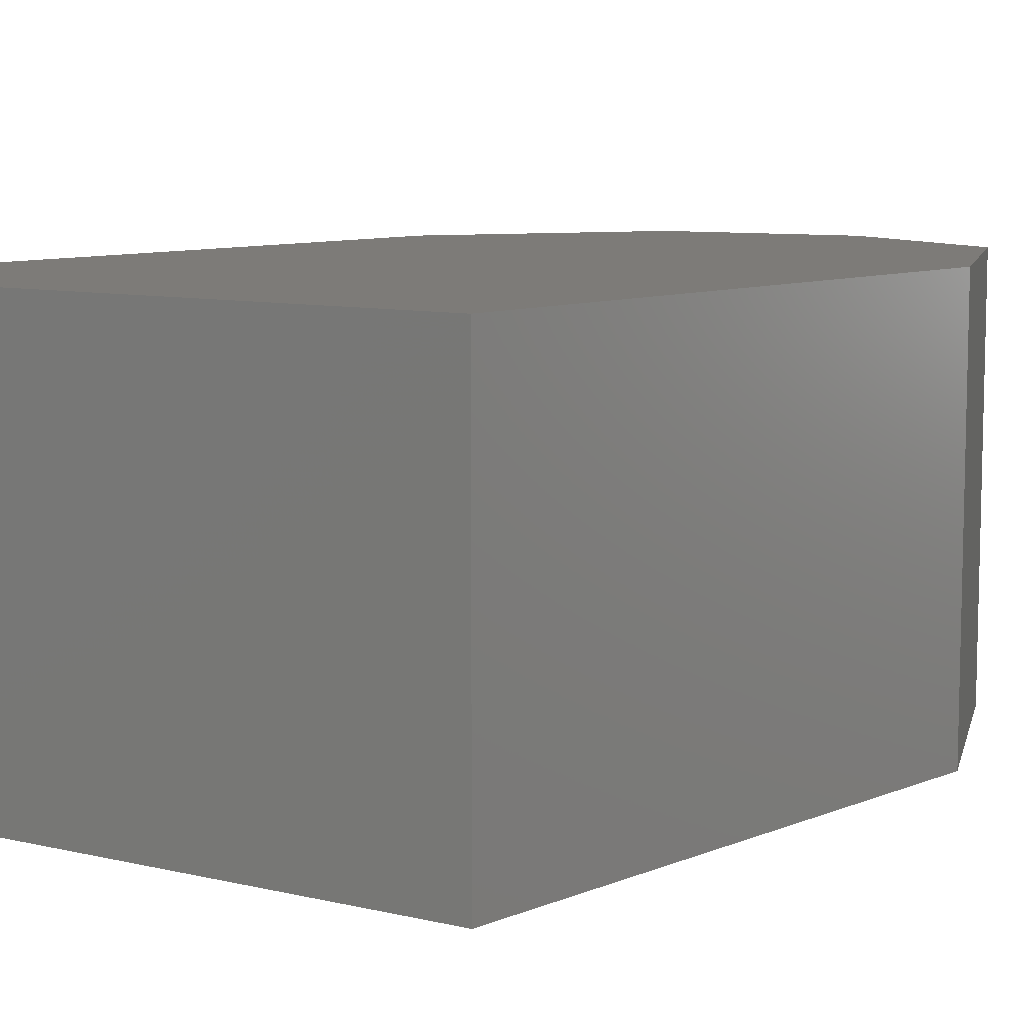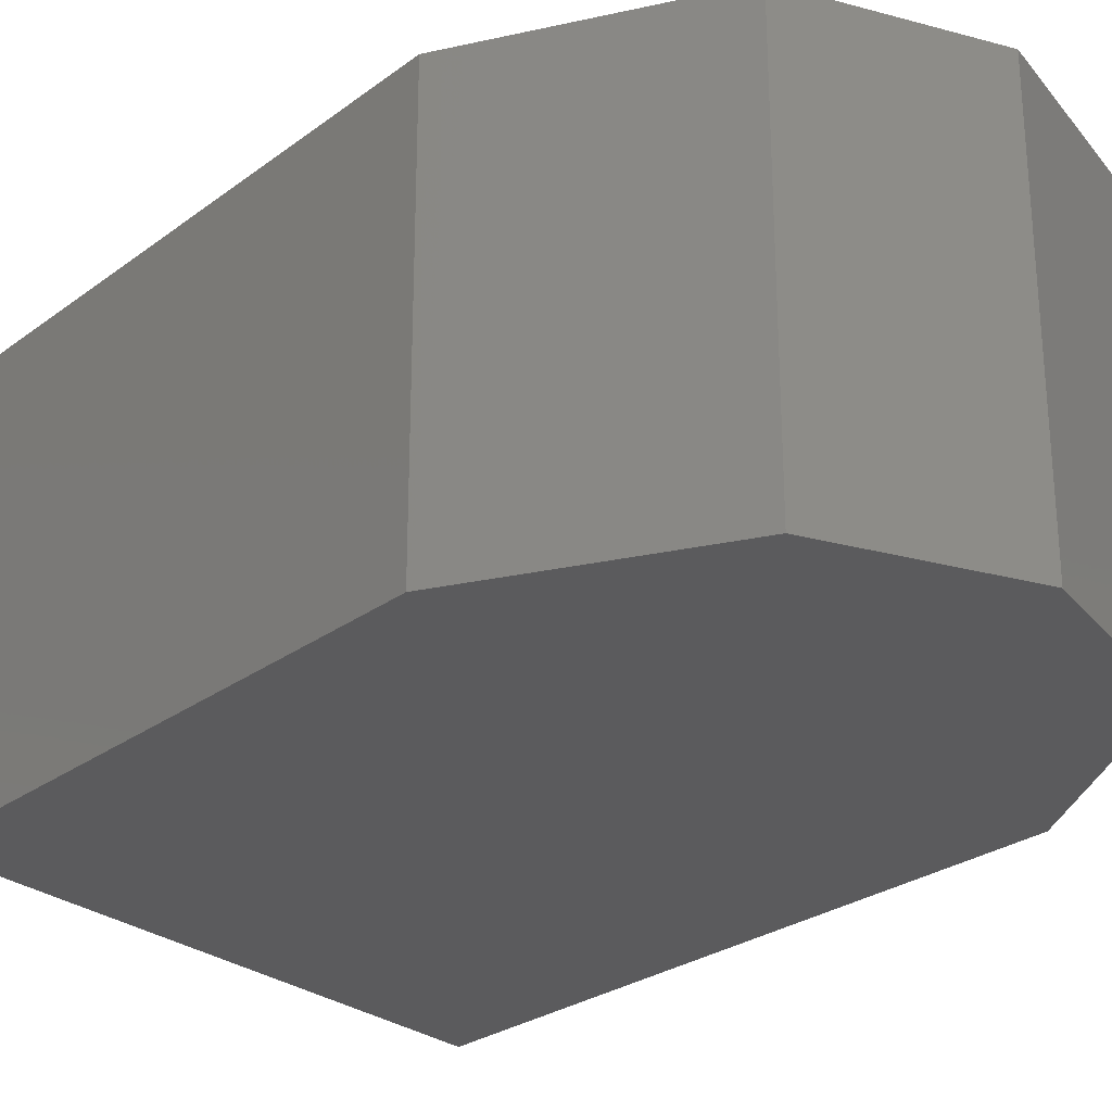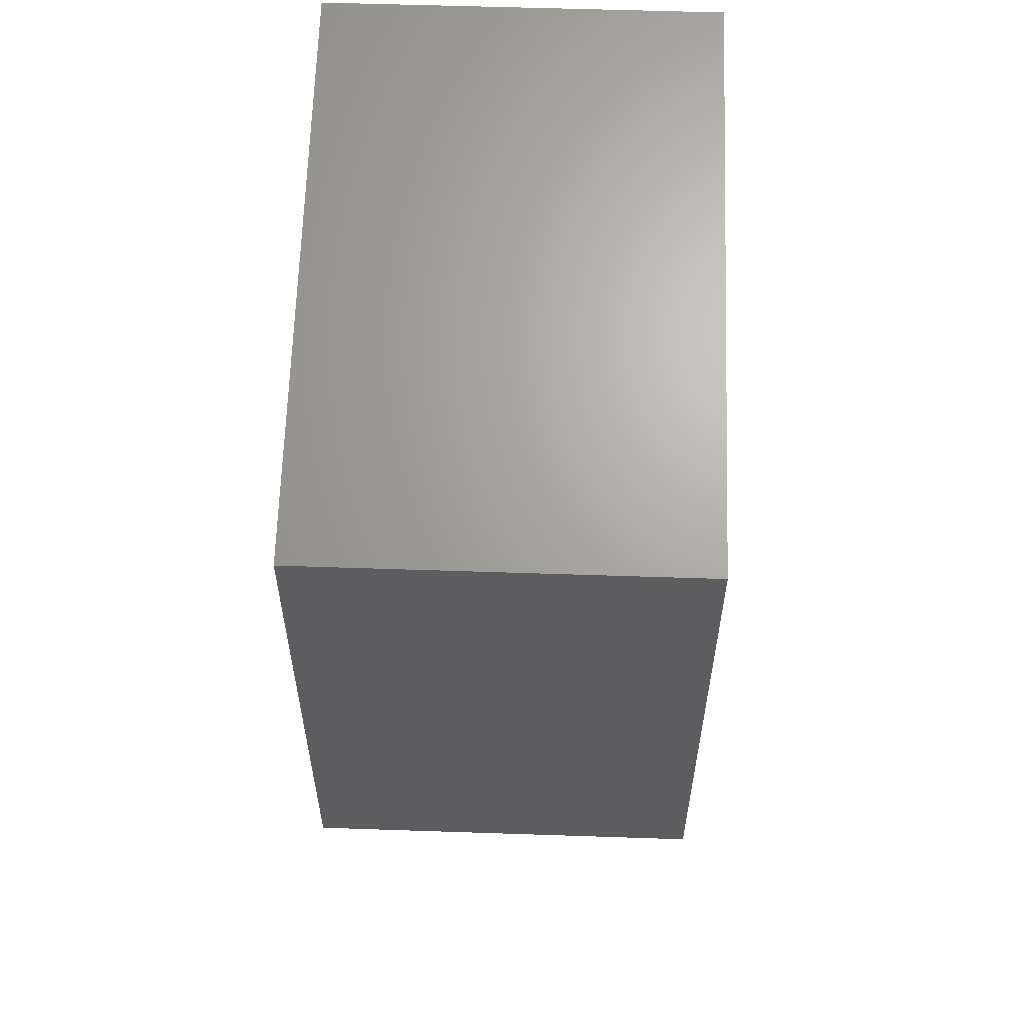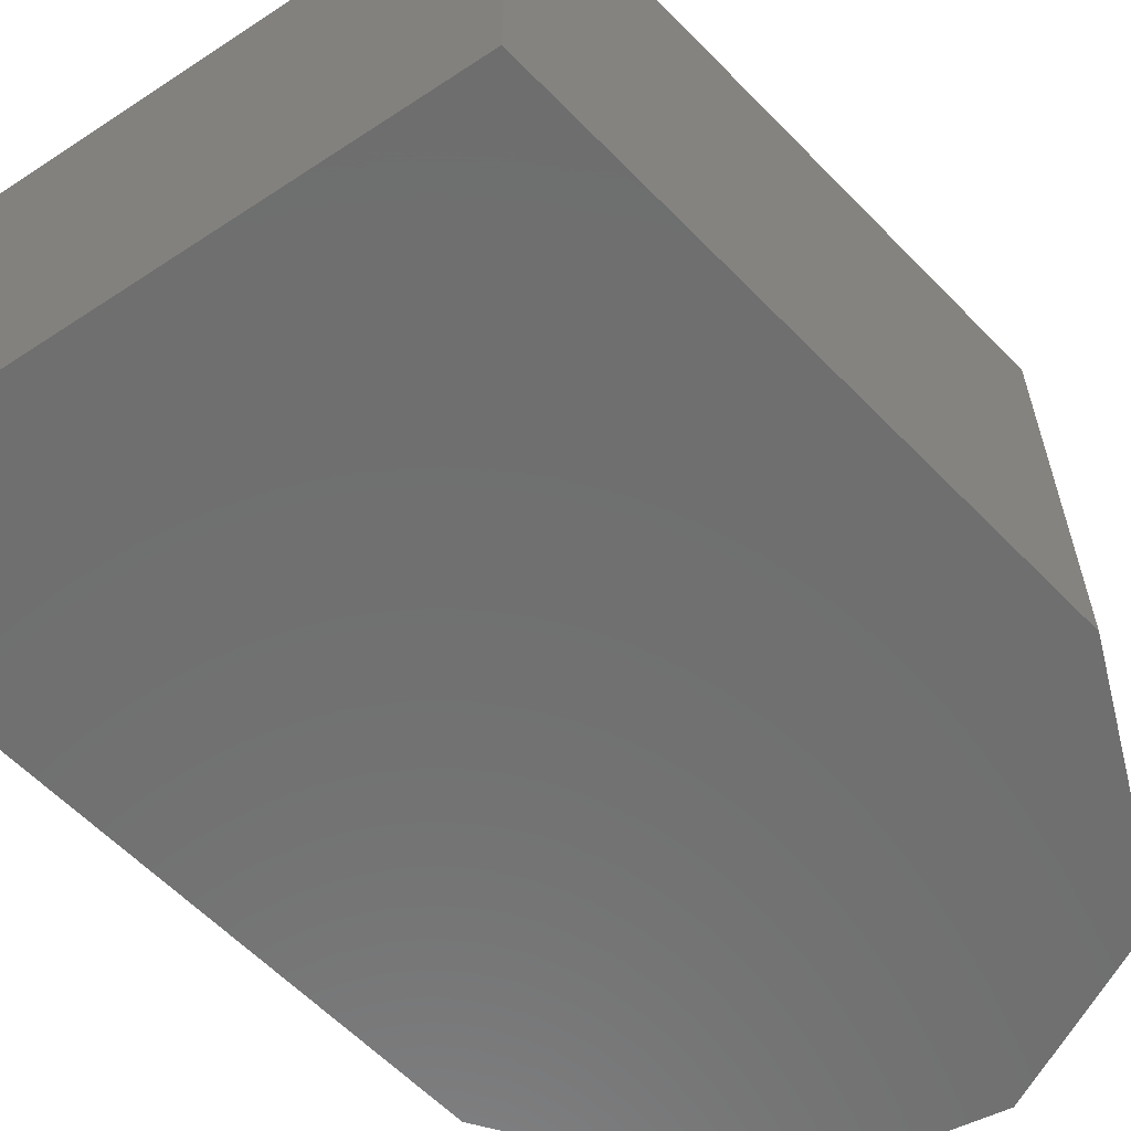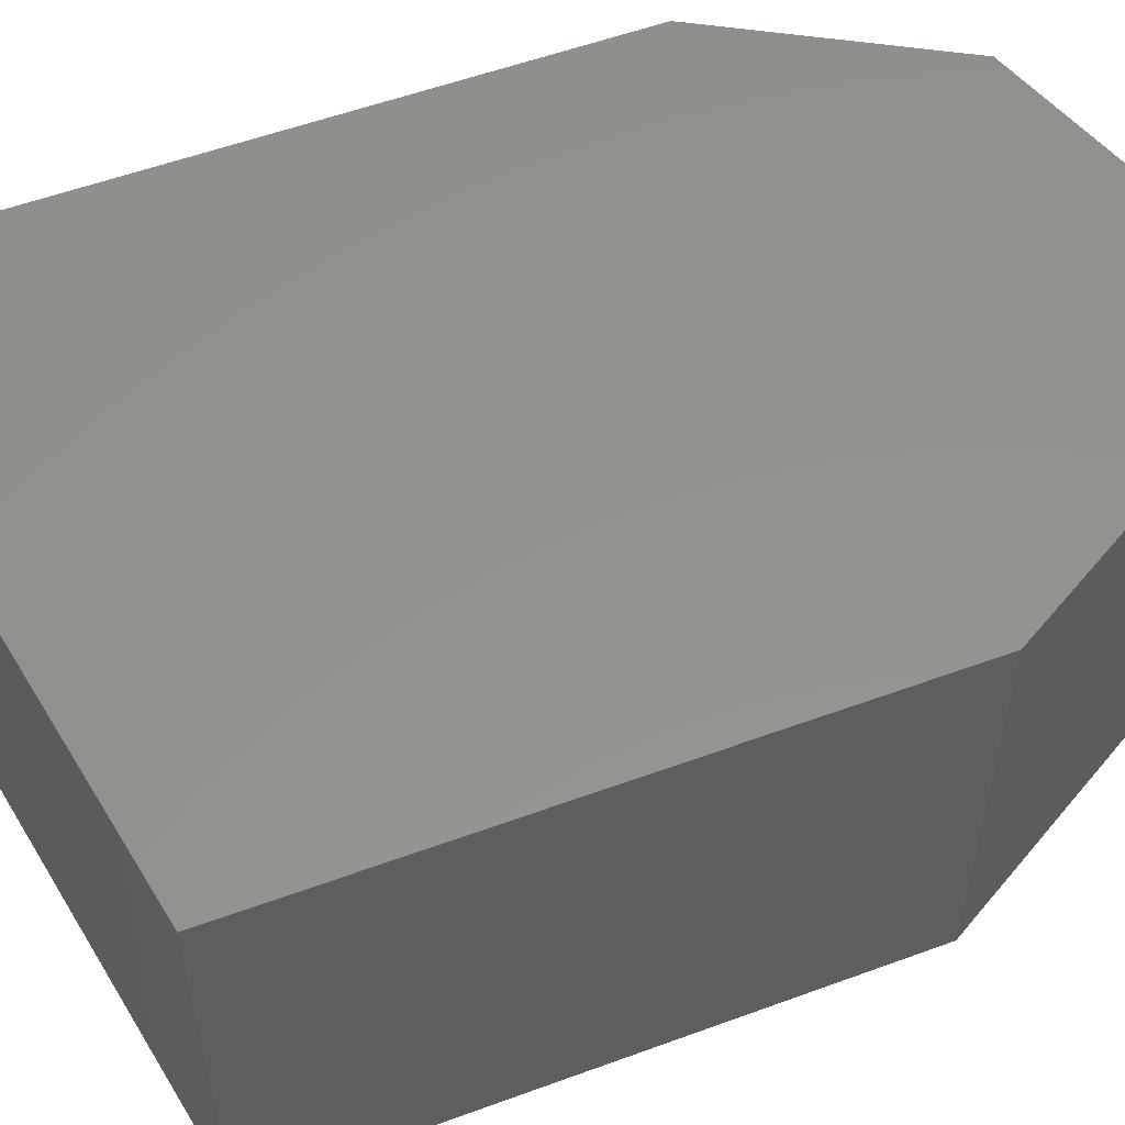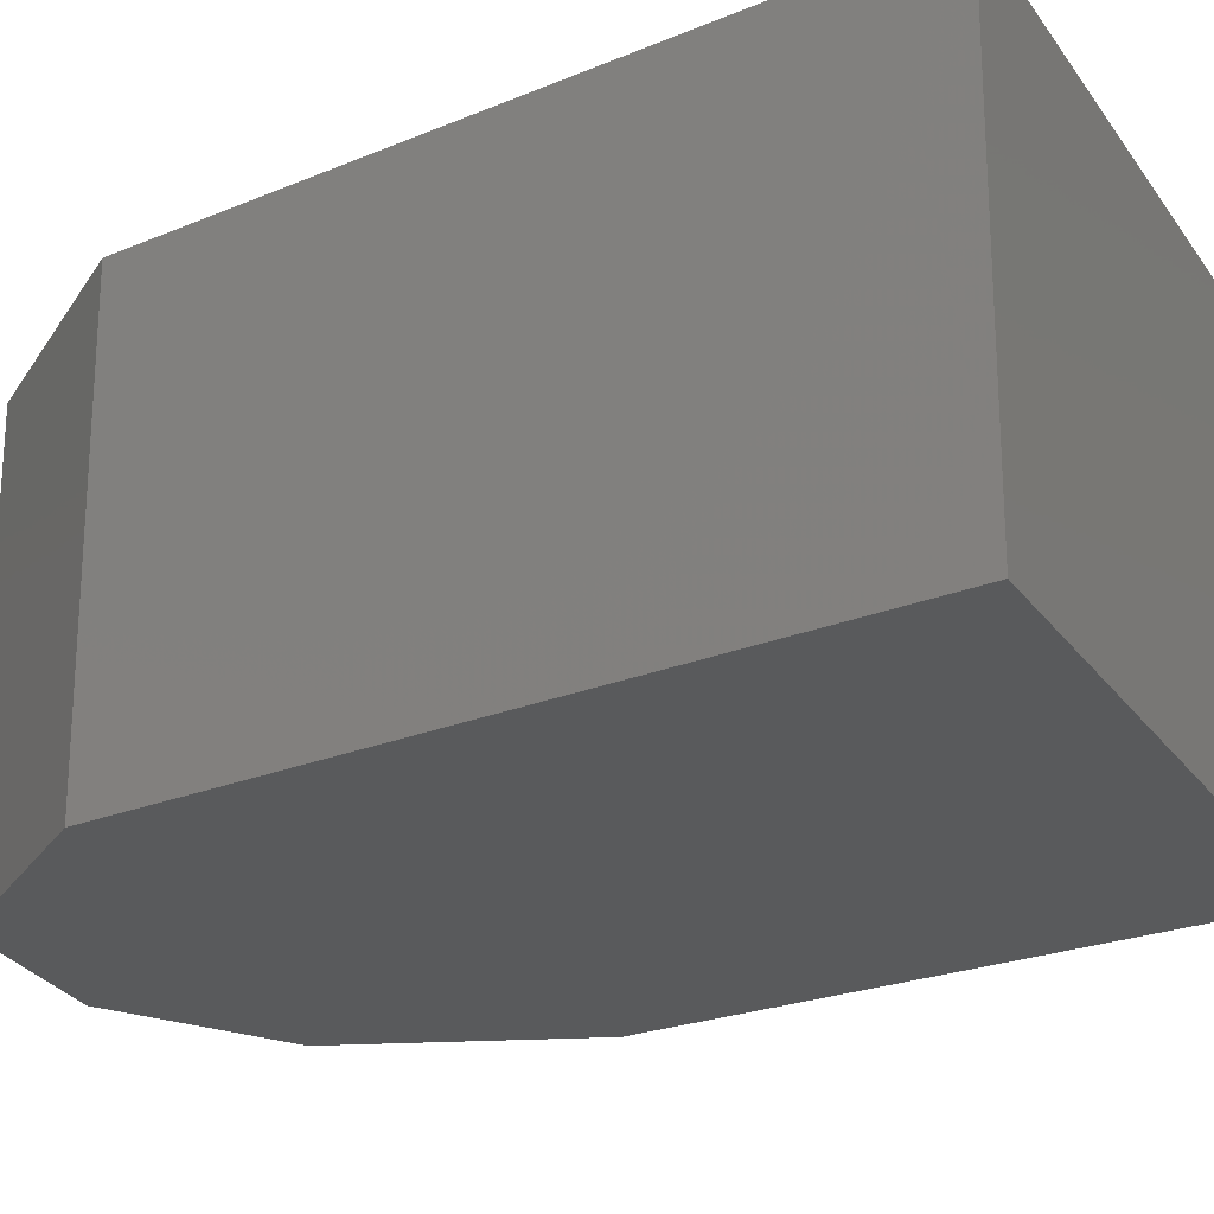
<metadata>
{"format":"stl","ext":"stl","renderer":"f3d","projection":"perspective","resolution":1024,"background":"white","views":[{"elev":9.0,"azim":42.4,"up":"+Y"},{"elev":-26.9,"azim":138.8,"up":"+Y"},{"elev":57.3,"azim":92.0,"up":"+Z"},{"elev":-60.9,"azim":43.9,"up":"+Y"},{"elev":55.6,"azim":68.9,"up":"+Y"},{"elev":-22.8,"azim":-54.2,"up":"+Y"}]}
</metadata>
<code>
# stl→obj: 14 verts, 24 faces
v 21.97 -3.908 25.45
v 21.97 -3.881 25.45
v 21.97 -3.908 25.41
v 21.97 -3.881 25.41
v 21.98 -3.908 25.39
v 21.98 -3.881 25.39
v 21.99 -3.908 25.39
v 21.99 -3.881 25.39
v 22 -3.908 25.39
v 22 -3.881 25.39
v 22.01 -3.908 25.41
v 22.01 -3.881 25.41
v 22.01 -3.881 25.45
v 22.01 -3.908 25.45
f 1 2 3
f 2 3 4
f 3 4 5
f 4 5 6
f 5 6 7
f 6 7 8
f 7 8 9
f 8 9 10
f 9 10 11
f 10 11 12
f 11 12 13
f 14 1 11
f 1 11 3
f 11 3 9
f 3 9 5
f 9 5 7
f 8 10 6
f 10 6 12
f 6 12 4
f 12 4 2
f 14 13 1
f 13 1 2
f 12 2 13
f 13 11 14

</code>
